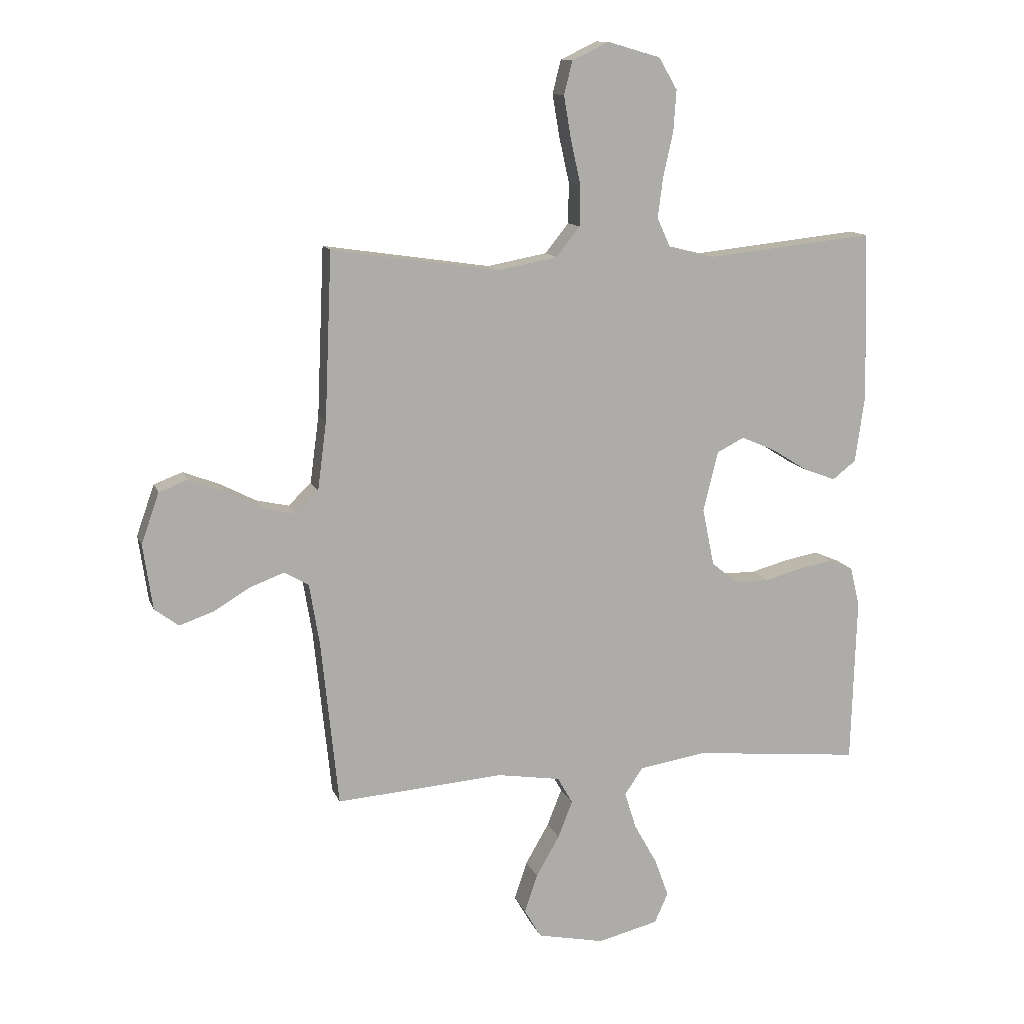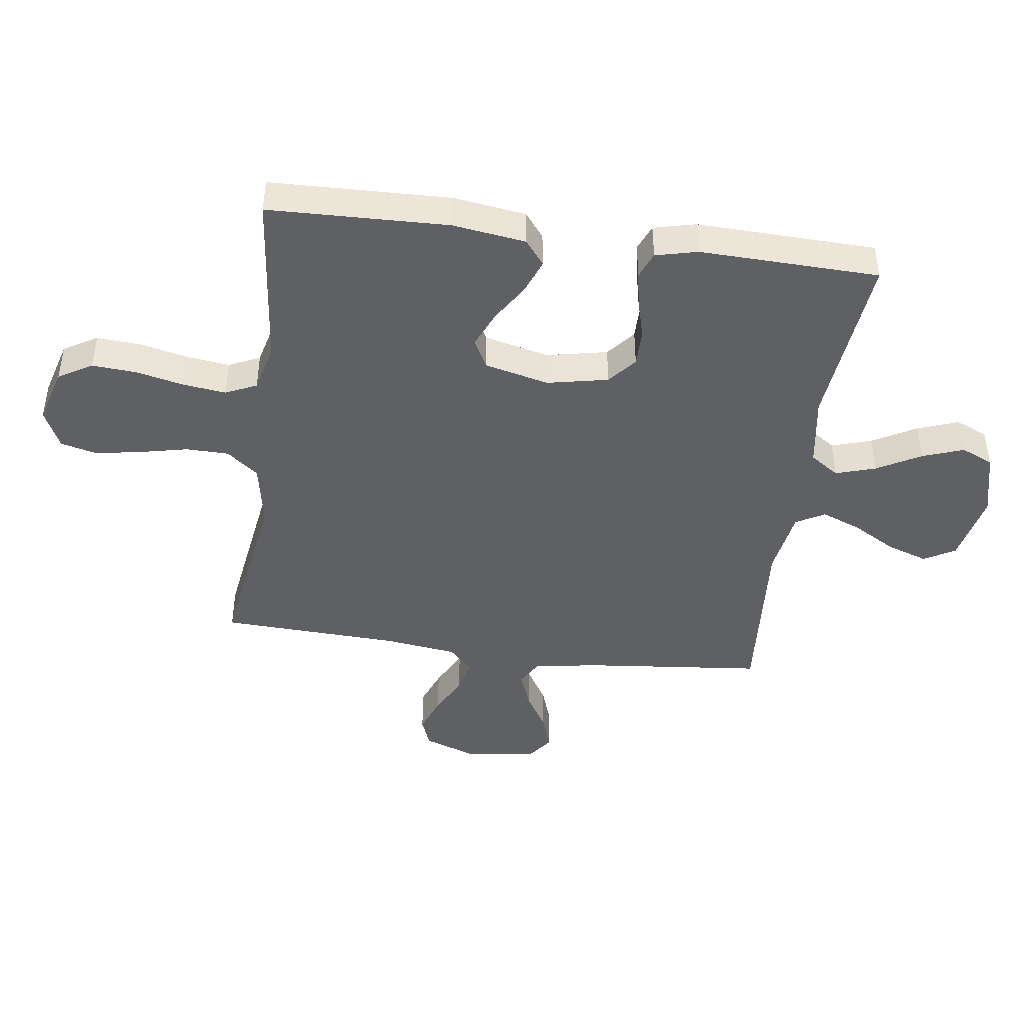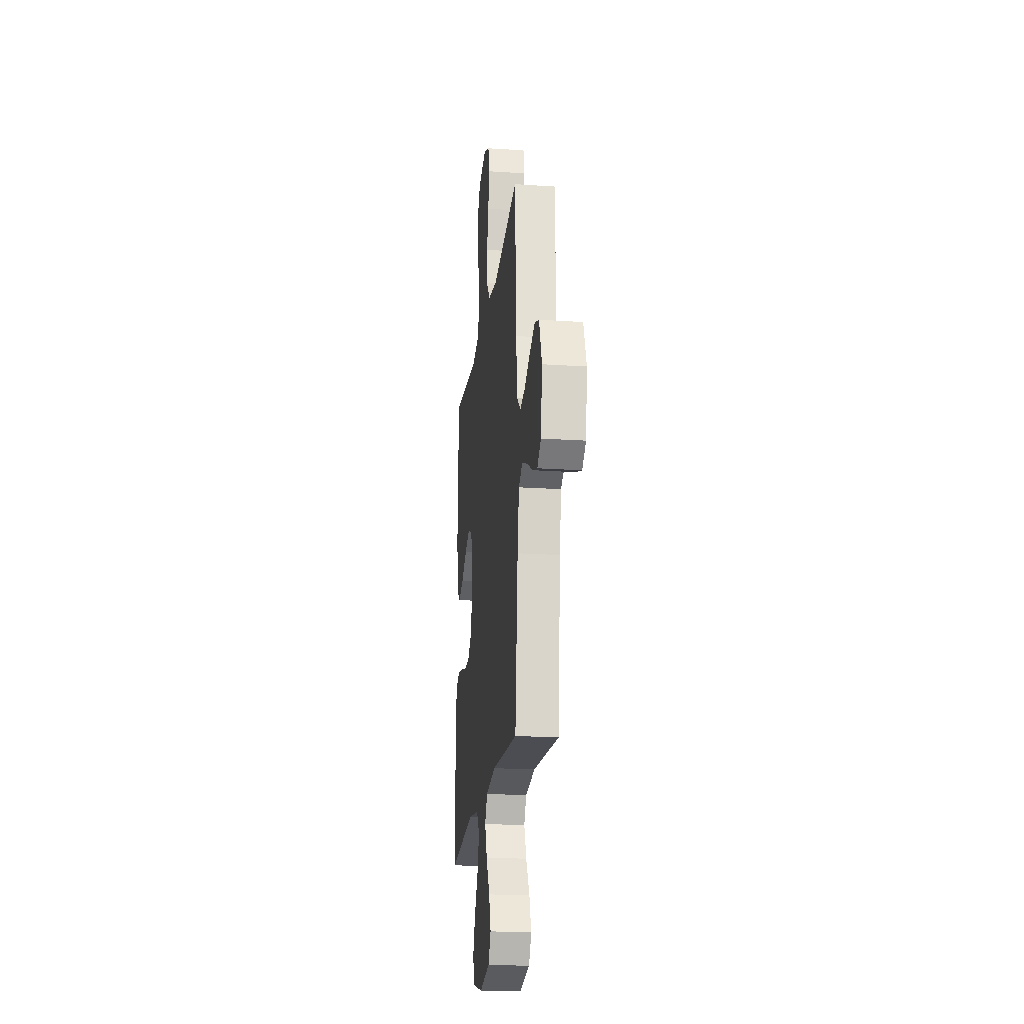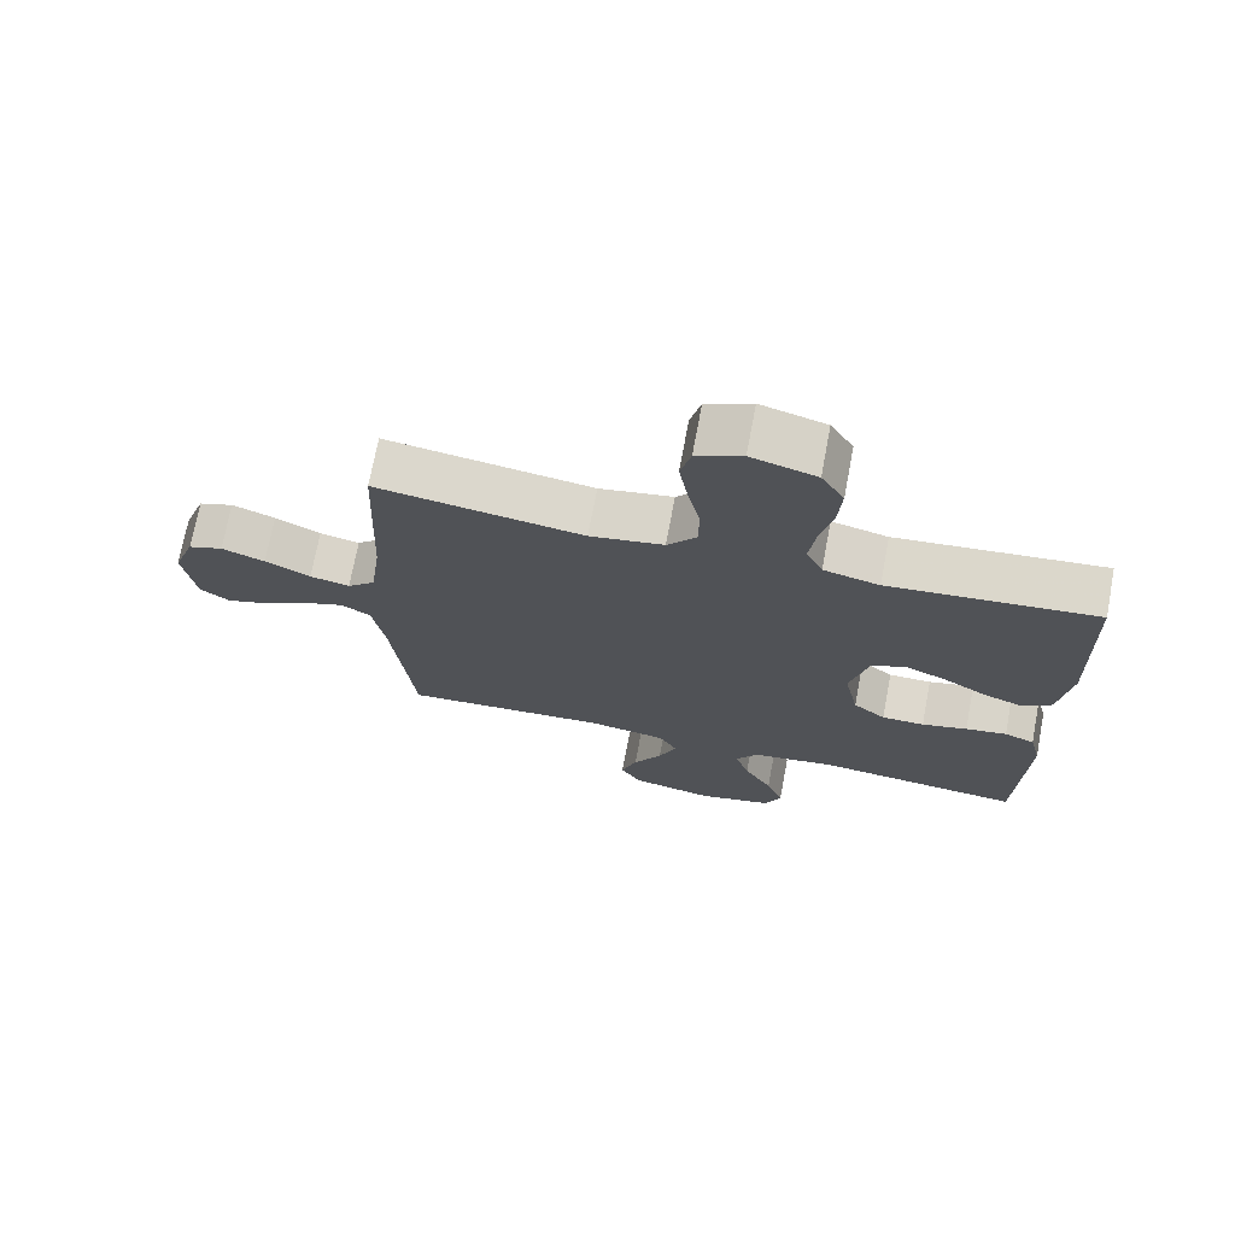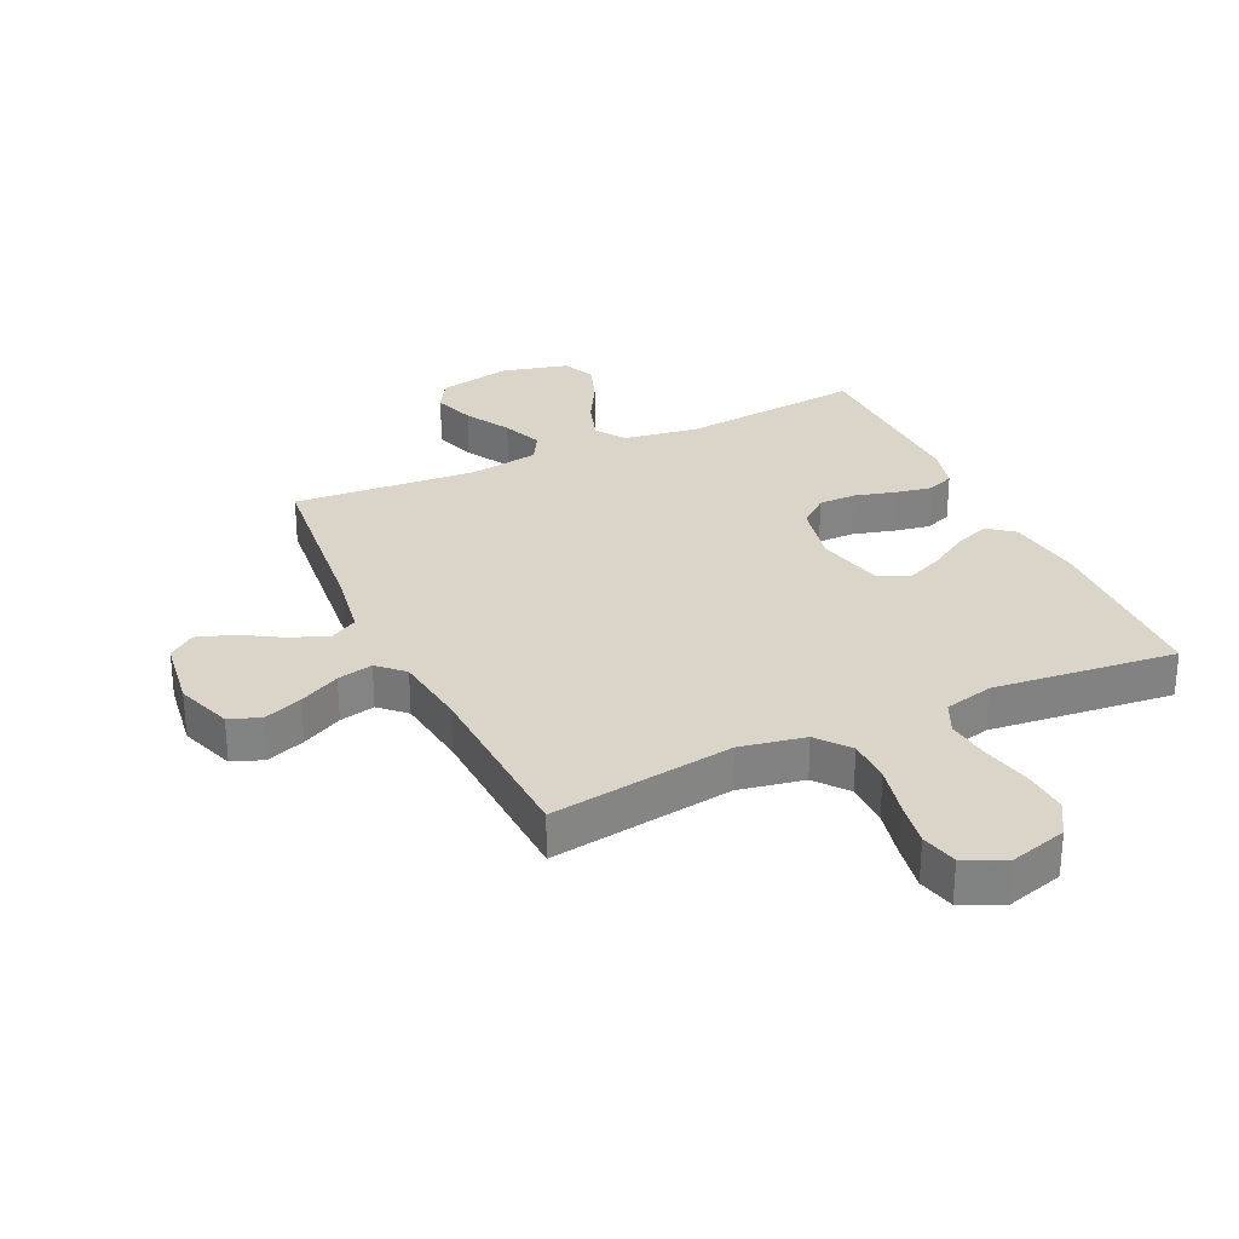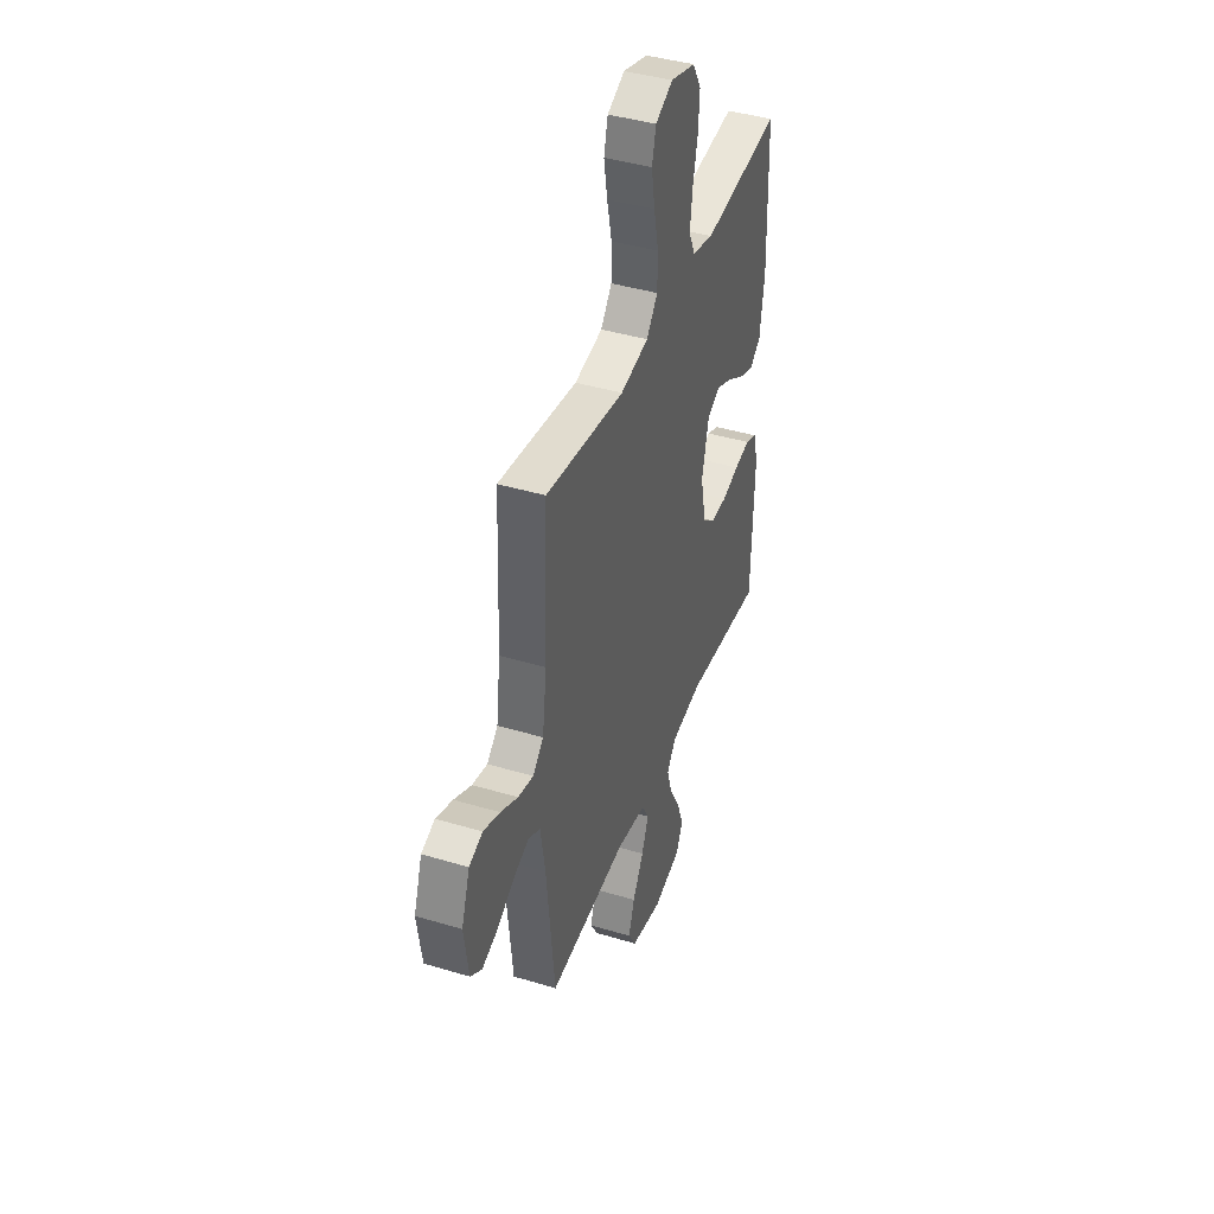
<metadata>
{"format":"obj","ext":"obj","renderer":"f3d","projection":"perspective","resolution":1024,"background":"white","views":[{"elev":12.3,"azim":-15.6,"up":"+Z"},{"elev":-43.9,"azim":82.2,"up":"+Y"},{"elev":-20.7,"azim":-96.9,"up":"+Z"},{"elev":72.1,"azim":10.7,"up":"+Z"},{"elev":29.4,"azim":-25.0,"up":"+Y"},{"elev":41.7,"azim":-70.1,"up":"+Z"}]}
</metadata>
<code>
v 0.5 0.07 0.5
v 0.509 0.07 0.2
v 0.492 0.07 0.078
v 0.45 0.07 0.045
v 0.392 0.07 0.067
v 0.328 0.07 0.107
v 0.267 0.07 0.133
v 0.218 0.07 0.108
v 0.192 0.07 0
v 0.213 0.07 -0.102
v 0.26 0.07 -0.141
v 0.322 0.07 -0.141
v 0.388 0.07 -0.123
v 0.448 0.07 -0.112
v 0.492 0.07 -0.13
v 0.509 0.07 -0.2
v 0.5 0.07 -0.5
v 0.2 0.07 -0.47
v 0.079 0.07 -0.489
v 0.046 0.07 -0.537
v 0.067 0.07 -0.604
v 0.108 0.07 -0.677
v 0.133 0.07 -0.746
v 0.109 0.07 -0.8
v 0 0.07 -0.827
v -0.12 0.07 -0.802
v -0.15 0.07 -0.75
v -0.127 0.07 -0.682
v -0.085 0.07 -0.609
v -0.059 0.07 -0.543
v -0.086 0.07 -0.495
v -0.2 0.07 -0.477
v -0.5 0.07 -0.5
v -0.531 0.07 -0.2
v -0.549 0.07 -0.091
v -0.593 0.07 -0.066
v -0.654 0.07 -0.089
v -0.719 0.07 -0.128
v -0.78 0.07 -0.149
v -0.823 0.07 -0.117
v -0.84 0.07 0
v -0.808 0.07 0.091
v -0.757 0.07 0.11
v -0.694 0.07 0.086
v -0.628 0.07 0.052
v -0.57 0.07 0.039
v -0.529 0.07 0.078
v -0.513 0.07 0.2
v -0.5 0.07 0.5
v -0.2 0.07 0.456
v -0.093 0.07 0.476
v -0.051 0.07 0.529
v -0.05 0.07 0.601
v -0.068 0.07 0.682
v -0.081 0.07 0.758
v -0.066 0.07 0.818
v 0 0.07 0.849
v 0.094 0.07 0.822
v 0.127 0.07 0.766
v 0.122 0.07 0.692
v 0.104 0.07 0.612
v 0.095 0.07 0.54
v 0.119 0.07 0.488
v 0.2 0.07 0.468
v 0.5 0 0.5
v 0.509 0 0.2
v 0.492 0 0.078
v 0.45 0 0.045
v 0.392 0 0.067
v 0.328 0 0.107
v 0.267 0 0.133
v 0.218 0 0.108
v 0.192 0 0
v 0.213 0 -0.102
v 0.26 0 -0.141
v 0.322 0 -0.141
v 0.388 0 -0.123
v 0.448 0 -0.112
v 0.492 0 -0.13
v 0.509 0 -0.2
v 0.5 0 -0.5
v 0.2 0 -0.47
v 0.079 0 -0.489
v 0.046 0 -0.537
v 0.067 0 -0.604
v 0.108 0 -0.677
v 0.133 0 -0.746
v 0.109 0 -0.8
v 0 0 -0.827
v -0.12 0 -0.802
v -0.15 0 -0.75
v -0.127 0 -0.682
v -0.085 0 -0.609
v -0.059 0 -0.543
v -0.086 0 -0.495
v -0.2 0 -0.477
v -0.5 0 -0.5
v -0.531 0 -0.2
v -0.549 0 -0.091
v -0.593 0 -0.066
v -0.654 0 -0.089
v -0.719 0 -0.128
v -0.78 0 -0.149
v -0.823 0 -0.117
v -0.84 0 0
v -0.808 0 0.091
v -0.757 0 0.11
v -0.694 0 0.086
v -0.628 0 0.052
v -0.57 0 0.039
v -0.529 0 0.078
v -0.513 0 0.2
v -0.5 0 0.5
v -0.2 0 0.456
v -0.093 0 0.476
v -0.051 0 0.529
v -0.05 0 0.601
v -0.068 0 0.682
v -0.081 0 0.758
v -0.066 0 0.818
v 0 0 0.849
v 0.094 0 0.822
v 0.127 0 0.766
v 0.122 0 0.692
v 0.104 0 0.612
v 0.095 0 0.54
v 0.119 0 0.488
v 0.2 0 0.468
f 59 60 61
f 58 59 61
f 57 58 61
f 56 57 61
f 55 56 61
f 54 55 61
f 53 54 61
f 52 53 61 62
f 51 52 62 63
f 48 49 50
f 51 63 64
f 50 51 64
f 48 50 64
f 47 48 64
f 43 44 45
f 42 43 45
f 41 42 45
f 40 41 45
f 39 40 45
f 38 39 45
f 37 38 45
f 36 37 45 46
f 64 1 2
f 47 64 2
f 46 47 2
f 36 46 2
f 35 36 2
f 27 28 29
f 26 27 29
f 25 26 29
f 24 25 29
f 23 24 29
f 22 23 29
f 21 22 29
f 20 21 29 30
f 19 20 30 31
f 16 17 18
f 15 16 18
f 14 15 18
f 13 14 18
f 12 13 18
f 19 31 32
f 18 19 32
f 12 18 32
f 11 12 32
f 4 5 6
f 3 4 6
f 2 3 6
f 2 6 7
f 35 2 7
f 34 35 7 8
f 32 33 34
f 11 32 34
f 10 11 34
f 9 10 34
f 8 9 34
f 125 124 123
f 125 123 122
f 125 122 121
f 125 121 120
f 125 120 119
f 125 119 118
f 125 118 117
f 126 125 117 116
f 127 126 116 115
f 114 113 112
f 128 127 115
f 128 115 114
f 128 114 112
f 128 112 111
f 109 108 107
f 109 107 106
f 109 106 105
f 109 105 104
f 109 104 103
f 109 103 102
f 109 102 101
f 110 109 101 100
f 66 65 128
f 66 128 111
f 66 111 110
f 66 110 100
f 66 100 99
f 93 92 91
f 93 91 90
f 93 90 89
f 93 89 88
f 93 88 87
f 93 87 86
f 93 86 85
f 94 93 85 84
f 95 94 84 83
f 82 81 80
f 82 80 79
f 82 79 78
f 82 78 77
f 82 77 76
f 96 95 83
f 96 83 82
f 96 82 76
f 96 76 75
f 70 69 68
f 70 68 67
f 70 67 66
f 71 70 66
f 71 66 99
f 72 71 99 98
f 98 97 96
f 98 96 75
f 98 75 74
f 98 74 73
f 98 73 72
f 1 65 66 2
f 2 66 67 3
f 3 67 68 4
f 4 68 69 5
f 5 69 70 6
f 6 70 71 7
f 7 71 72 8
f 8 72 73 9
f 9 73 74 10
f 10 74 75 11
f 11 75 76 12
f 12 76 77 13
f 13 77 78 14
f 14 78 79 15
f 15 79 80 16
f 16 80 81 17
f 17 81 82 18
f 18 82 83 19
f 19 83 84 20
f 20 84 85 21
f 21 85 86 22
f 22 86 87 23
f 23 87 88 24
f 24 88 89 25
f 25 89 90 26
f 26 90 91 27
f 27 91 92 28
f 28 92 93 29
f 29 93 94 30
f 30 94 95 31
f 31 95 96 32
f 32 96 97 33
f 33 97 98 34
f 34 98 99 35
f 35 99 100 36
f 36 100 101 37
f 37 101 102 38
f 38 102 103 39
f 39 103 104 40
f 40 104 105 41
f 41 105 106 42
f 42 106 107 43
f 43 107 108 44
f 44 108 109 45
f 45 109 110 46
f 46 110 111 47
f 47 111 112 48
f 48 112 113 49
f 49 113 114 50
f 50 114 115 51
f 51 115 116 52
f 52 116 117 53
f 53 117 118 54
f 54 118 119 55
f 55 119 120 56
f 56 120 121 57
f 57 121 122 58
f 58 122 123 59
f 59 123 124 60
f 60 124 125 61
f 61 125 126 62
f 62 126 127 63
f 63 127 128 64
f 64 128 65 1

</code>
